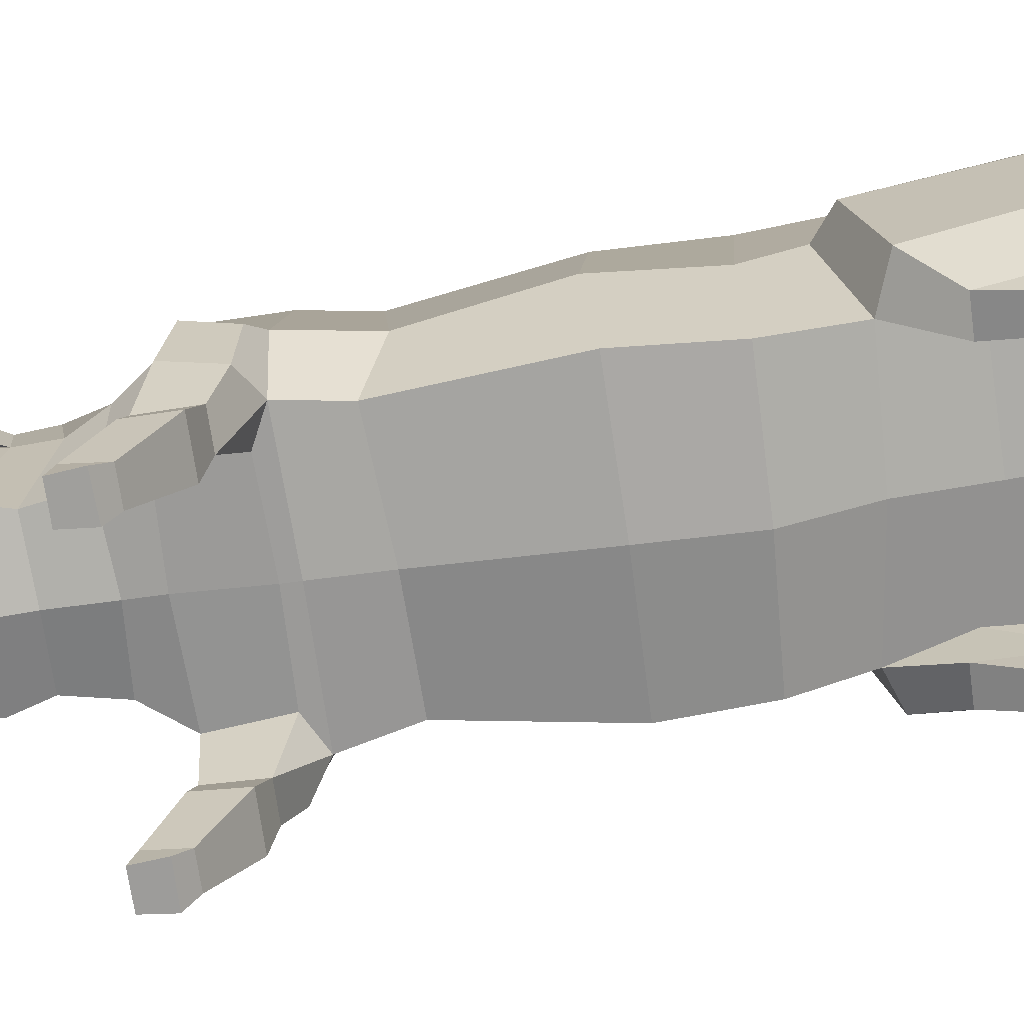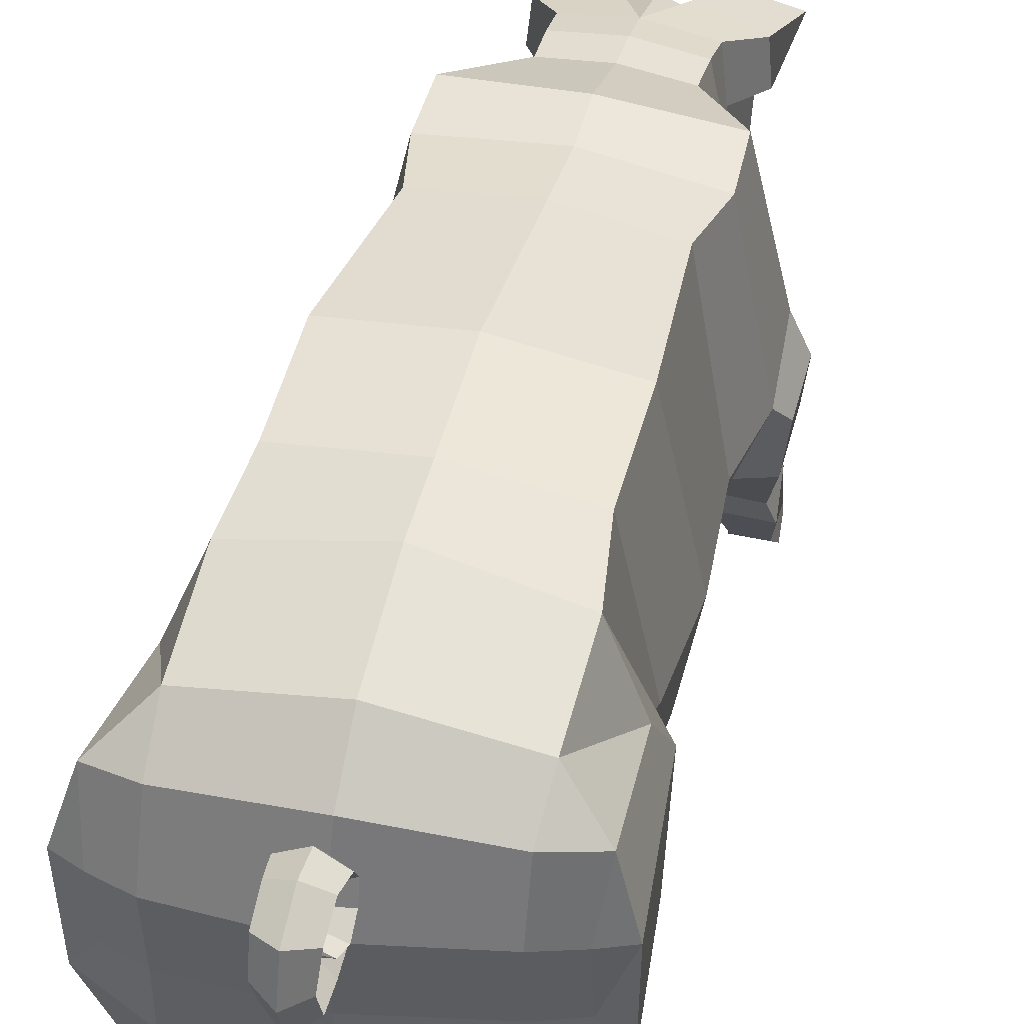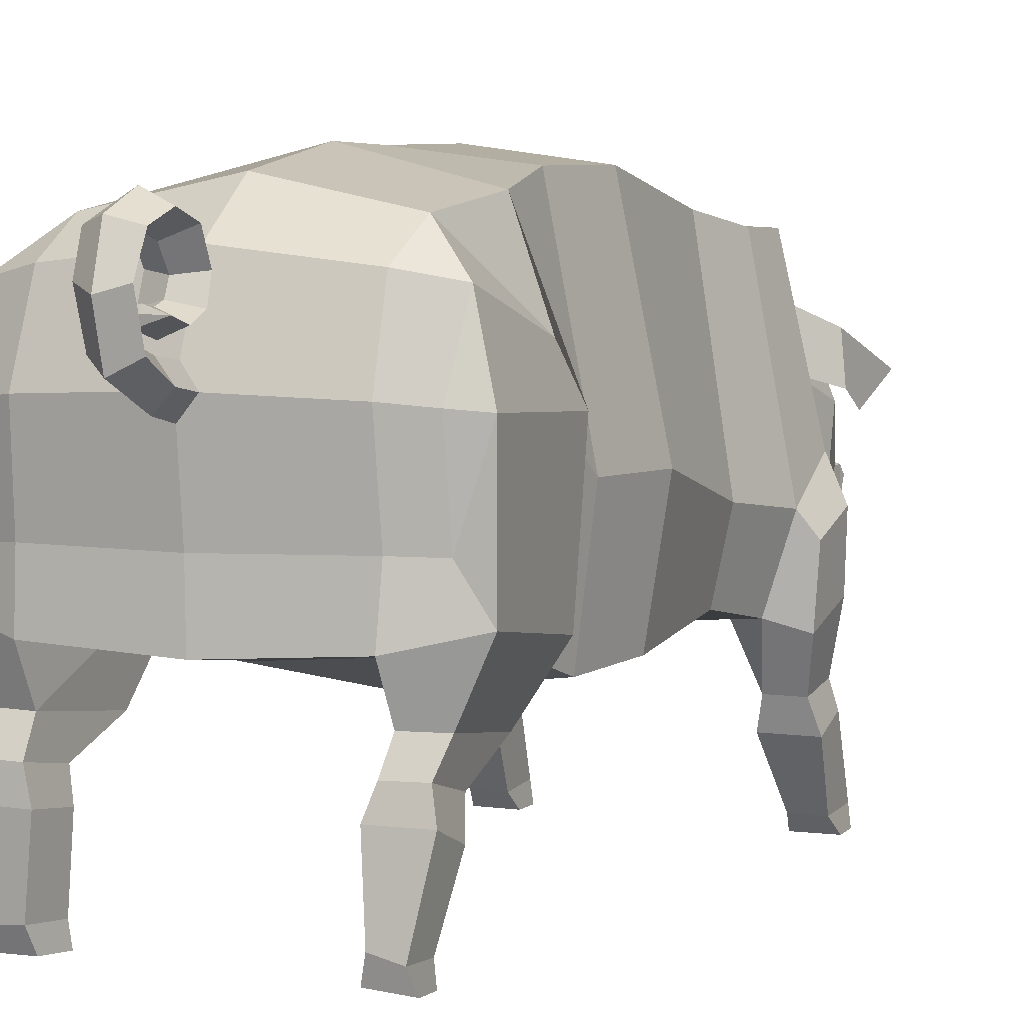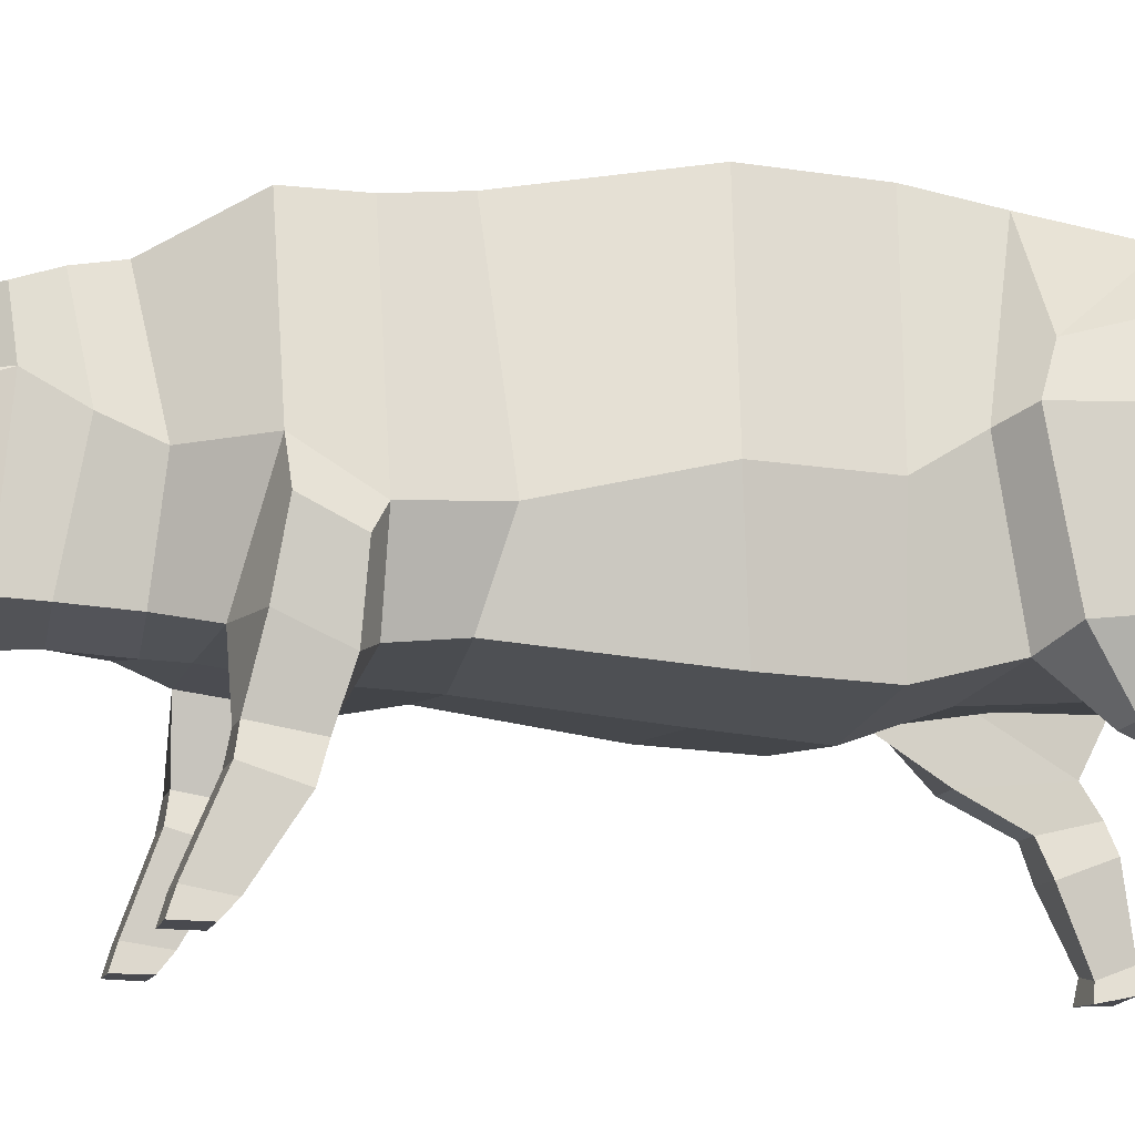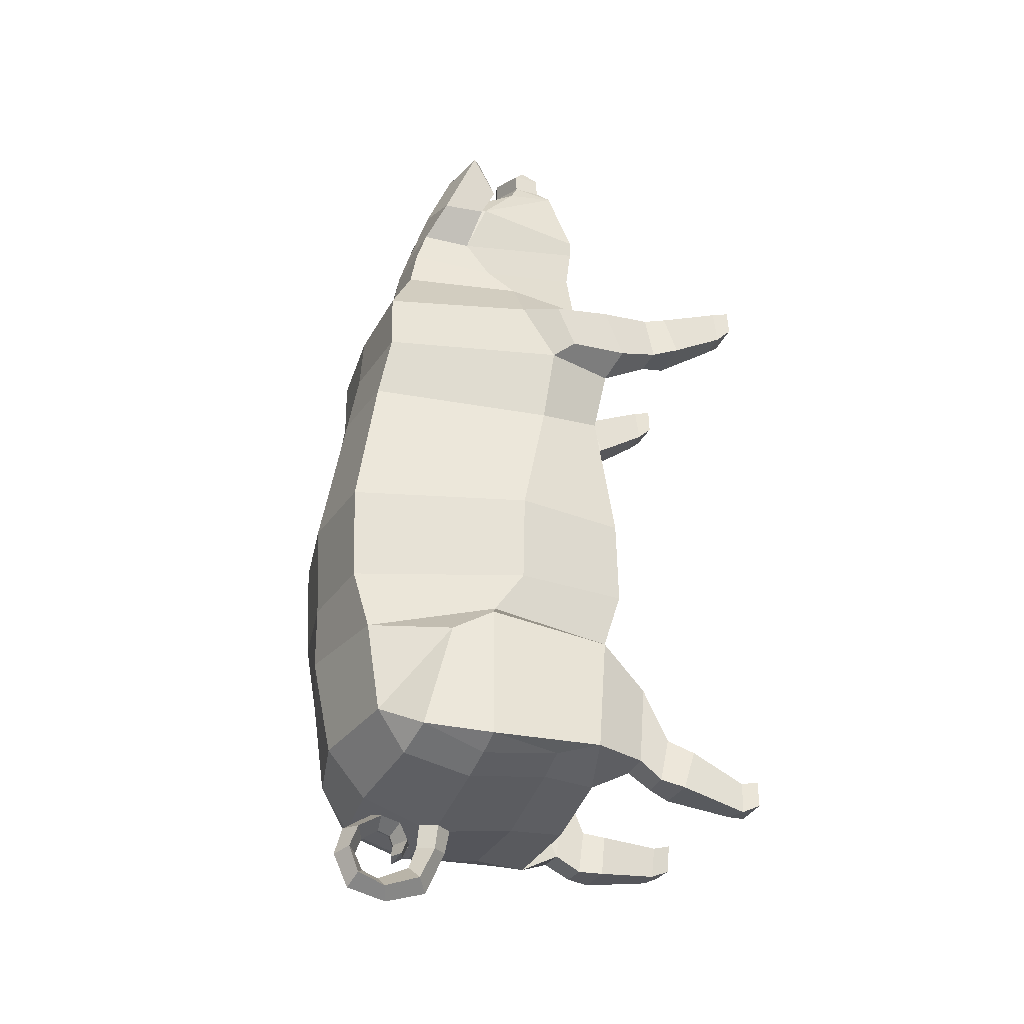
<metadata>
{"format":"obj","ext":"obj","renderer":"f3d","projection":"perspective","resolution":1024,"background":"white","views":[{"elev":-70.6,"azim":98.2,"up":"+Y"},{"elev":48.3,"azim":-165.1,"up":"+Y"},{"elev":3.8,"azim":-153.5,"up":"+Y"},{"elev":-12.6,"azim":75.7,"up":"+Y"},{"elev":-29.0,"azim":-109.3,"up":"+Z"}]}
</metadata>
<code>
o Pig_Cylinder
v 1.22 1.46 -0.1955
v 1.115 1.639 -1.841
v 1.381 2.589 -0.1122
v 1.284 2.879 -1.572
v 1.026 4.388 -0.1706
v 1.093 4.213 -1.796
v 1.159 1.439 -1.098
v 1.305 2.573 -1.077
v 1.014 4.35 -1.149
v 0.9785 1.747 -2.515
v 1.05 1.356 -3.212
v 1.066 4.085 -2.741
v 0.9994 4.05 1.832
v 1.394 2.243 1.815
v 0.856 1.532 1.966
v 1.048 1.768 -3.415
v 1.395 1.364 -3.206
v 1.041 3.799 -3.192
v 1.069 2.29 -3.363
v 1.052 3.096 -3.435
v 0.55 3.651 3.448
v 0.9952 4.053 2.398
v 1.37 2.59 2.379
v 0.9567 1.63 2.599
v 0.5404 3.717 3.099
v 0.9627 2.576 2.919
v 0.7093 1.725 2.985
v 0.5564 3.545 3.759
v 0.6244 3.051 3.699
v 0.7083 1.766 3.818
v 0.5413 3.239 4.245
v 0.7119 2.85 4.21
v 0.4765 1.944 4.781
v 0.4997 2.445 4.699
v 0.3978 2.346 4.902
v 1.06 1.601 1.288
v 0.4031 2.08 4.886
v 1.512 1.781 -2.007
v 1.518 2.99 -1.783
v 1.404 3.393 -1.931
v 1.643 1.906 -3.199
v 1.458 3.716 -3.076
v 1.651 3.039 -3.212
v 1.41 2.281 -3.245
v 1.395 3.062 -3.323
v 1.317 1.277 -2.384
v 1.004 1.271 -2.381
v 1.426 0.6991 2.195
v 0.6185 1.772 3.475
v 1.311 1.04 -2.901
v 1.042 1.033 -2.905
v 1.029 1.096 -3.37
v 1.347 1.104 -3.365
v 1.369 0.8092 -2.948
v 0.9843 0.7988 -2.95
v 0.9658 0.844 -3.384
v 1.42 0.8511 -3.383
v 1.166 1.525 1.816
v 1.449 1.418 1.979
v 1.511 2.034 1.94
v 1.476 1.624 2.461
v 1.537 2.232 2.362
v 1.326 1.061 2.575
v 1.358 0.9786 2.109
v 1.04 0.9844 2.109
v 1.057 1.063 2.575
v 0.6976 1.759 4.003
v 0.5959 1.837 4.337
v 1.309 -0.00273 -2.959
v 0.968 0.7022 2.194
v 0.9941 0.8436 2.611
v 1.381 0.8408 2.616
v 1.023 0.001574 2.675
v 1.391 0.002633 2.686
v 1.047 0.001648 2.946
v 1.363 0.01 2.947
v 0.7106 2.809 3.296
v 0.5501 3.422 3.927
v 0.3962 2.351 5.092
v 0.4012 2.271 5.155
v 0.4015 2.085 5.076
v 1.261 2.314 1.089
v 0.879 4.15 1.242
v 0.9923 -0.003778 -2.96
v 1.024 0.01273 -3.256
v 1.353 0.004609 -3.235
v 1.062 0.1922 -3.321
v 0.9899 0.1832 -3.009
v 1.311 0.1836 -3.009
v 1.315 0.1757 -3.319
v 1.054 0.1399 2.556
v 1.045 0.1902 2.89
v 1.364 0.1949 2.887
v 1.35 0.1384 2.556
v 0.809 3.375 4.087
v 0.271 3.454 4.248
v 0.8041 3.237 4.088
v 0.8504 2.941 4.077
v 0.9277 3.068 4.777
v 0.5392 3.267 4.633
v 0.824 2.977 4.791
v 0.8222 2.779 4.409
v 0.1217 3.124 -3.476
v 0.1307 3.159 -3.713
v 0.1496 3.323 -4.043
v 0.1452 3.695 -4.171
v 0.1578 3.981 -4.064
v 0.1644 4.084 -3.804
v 0.1911 4.003 -3.588
v 0.1819 3.761 -3.449
v 0.1903 3.56 -3.505
v 0.195 3.48 -3.682
v 0.1596 3.529 -3.818
v -0.00021 1.366 -0.2086
v 5.5e-05 1.561 -1.792
v -1.221 1.479 -0.1921
v -1.115 1.621 -1.644
v -1.381 2.594 -0.1366
v -1.281 2.892 -1.434
v -1.024 4.387 -0.1772
v -1.101 4.203 -1.75
v 0.001118 4.533 -0.1812
v -0.005757 4.488 -1.772
v 3.9e-05 1.3 -1.078
v -1.158 1.431 -1.02
v -1.301 2.583 -1.003
v -1.014 4.354 -1.14
v 0.000625 4.489 -1.139
v 0.000214 1.616 -2.513
v -0.9782 1.729 -2.281
v -1.048 1.343 -2.976
v -1.092 4.059 -2.651
v -0.02089 4.292 -2.725
v -1.052 4.051 1.807
v -1.394 2.24 1.813
v -0.8563 1.53 1.959
v -0.000398 1.518 1.937
v -1.047 1.756 -3.184
v 0.002974 1.702 -3.343
v -1.393 1.349 -2.964
v -1.064 3.77 -3.07
v -1.068 2.275 -3.138
v 0.001148 2.27 -3.362
v -0.02594 3.207 -4.151
v -1.058 3.078 -3.229
v -0.5552 3.653 3.442
v -1.028 4.054 2.383
v -1.37 2.591 2.375
v -0.9566 1.633 2.601
v -0.00017 1.601 2.629
v -0.5471 3.718 3.093
v -0.9656 2.575 2.913
v -0.7108 1.73 2.984
v -0.00113 1.609 2.925
v -0.5662 3.547 3.751
v -0.6352 3.053 3.691
v -0.726 1.76 3.801
v -0.009862 1.614 3.815
v -0.009999 3.41 4.29
v -0.5611 3.241 4.236
v -0.733 2.853 4.198
v -0.5129 1.946 4.773
v -0.01818 1.829 4.742
v -0.01661 2.563 4.766
v -0.5322 2.447 4.69
v -0.001722 1.491 1.202
v -0.01896 2.466 5.009
v -0.4344 2.348 4.894
v -1.062 1.627 1.191
v -0.01968 2.062 4.978
v -0.4407 2.082 4.878
v -1.512 1.76 -1.774
v -1.518 2.985 -1.592
v -1.407 3.39 -1.788
v -1.643 1.893 -2.959
v -1.47 3.69 -2.895
v -1.653 3.021 -2.978
v -1.409 2.267 -3.008
v -1.398 3.045 -3.097
v -1.316 1.257 -2.148
v -1.003 1.252 -2.15
v -1.426 0.7181 2.198
v -0.6285 1.774 3.466
v -0.00525 1.638 3.439
v -1.31 0.9985 -2.672
v -1.041 0.9917 -2.676
v -1.026 1.099 -3.124
v -1.345 1.106 -3.12
v -1.37 0.7358 -2.793
v -0.9868 0.7159 -2.781
v -0.9628 0.874 -3.196
v -1.418 0.8768 -3.203
v -1.166 1.523 1.794
v -0.000603 1.515 1.792
v -1.449 1.418 1.985
v -1.511 2.033 1.941
v -1.476 1.627 2.465
v -1.537 2.234 2.361
v -1.326 1.065 2.585
v -1.358 0.9854 2.119
v -1.04 0.9894 2.119
v -1.057 1.066 2.583
v -0.02214 3.896 -3.199
v -0.01145 1.614 3.947
v -0.7199 1.752 3.985
v -0.01455 1.734 4.297
v -0.6251 1.84 4.327
v -1.31 -0.00676 -3.001
v -0.9681 0.722 2.197
v -0.9943 0.8451 2.624
v -1.381 0.8435 2.62
v -1.022 0.001613 2.643
v -1.391 0.001948 2.651
v -1.046 0.00365 2.914
v -1.363 0.006303 2.915
v -0.01594 4.112 2.407
v -0.00169 3.775 3.107
v -0.03059 4.154 1.865
v -0.004974 3.615 3.767
v -0.7158 2.807 3.29
v -0.002595 3.71 3.464
v -0.5634 3.424 3.919
v -0.02156 2.383 5.285
v -0.0206 2.472 5.199
v -0.4361 2.353 5.085
v -0.4426 2.273 5.147
v -0.02132 2.067 5.169
v -0.4423 2.087 5.069
v -1.268 2.321 1.065
v -0.9211 4.153 1.214
v -0.02287 4.269 1.246
v -1.005 -0.02079 -3.015
v -1.025 0.04157 -3.312
v -1.352 0.008732 -3.275
v -1.064 0.2326 -3.327
v -1.041 0.123 -3.038
v -1.315 0.1762 -3.044
v -1.314 0.183 -3.35
v -1.054 0.1464 2.527
v -1.044 0.1912 2.858
v -1.364 0.1913 2.858
v -1.349 0.1432 2.526
v -0.8243 3.379 4.076
v -0.2886 3.455 4.244
v -0.8204 3.24 4.076
v -0.8674 2.945 4.064
v -0.9544 3.071 4.763
v -0.5631 3.269 4.625
v -0.8513 2.981 4.779
v -0.8447 2.783 4.396
v -0.01704 3.287 -3.423
v -0.0105 2.953 -3.451
v -0.1488 3.12 -3.445
v -0.01519 3.001 -3.696
v -0.03447 3.629 -4.275
v -0.02029 3.312 -3.668
v -0.1666 3.155 -3.703
v -0.0394 4.034 -4.172
v -0.02494 3.391 -3.895
v -0.2015 3.317 -4.037
v -0.03678 4.188 -3.837
v -0.0324 3.718 -4.044
v -0.213 3.69 -4.166
v -0.03401 3.885 -3.974
v -0.2314 3.975 -4.058
v -0.02119 3.393 -3.647
v -0.03272 3.966 -3.803
v -0.2335 4.078 -3.798
v -0.02005 3.541 -3.416
v -0.02935 3.903 -3.647
v -0.03129 4.108 -3.558
v -0.251 3.996 -3.581
v -0.02481 3.729 -3.531
v -0.02379 3.812 -3.376
v -0.2299 3.754 -3.442
v -0.02352 3.602 -3.58
v -0.2335 3.554 -3.498
v -0.0244 3.566 -3.676
v -0.241 3.473 -3.675
v -0.02481 3.466 -3.809
v -0.026 3.53 -3.82
v -0.02651 3.584 -3.797
v -0.2113 3.523 -3.812
f 124 115 2 7
f 7 2 4 8
f 8 4 6 9
f 9 6 123 128
f 5 9 128 122
f 83 231 218 13
f 3 8 9 5
f 1 7 8 3
f 114 124 7 1
f 6 4 39 40
f 2 115 129 10
f 2 10 11 47
f 123 6 12 133
f 12 18 203 133
f 16 19 44 41
f 13 218 216 22
f 38 2 47 46
f 18 12 42
f 82 83 13 14
f 36 82 14 58
f 166 36 58 194
f 38 41 43 39
f 19 20 45 44
f 143 19 16 139
f 103 252 254 104
f 129 139 16 10
f 14 13 22 23
f 137 15 24 150
f 23 22 25 26
f 24 23 26 27
f 22 216 217 25
f 150 24 27 154
f 184 49 30 158
f 77 21 28 29
f 21 221 219 28
f 158 30 67 204
f 170 163 33 37
f 29 28 95 98
f 30 29 32 67
f 32 31 34
f 33 34 35
f 34 164 167 35
f 37 35 79 81
f 170 37 81 227
f 35 167 224 79
f 33 35 37
f 39 43 42 40
f 38 46 17 41
f 44 45 43
f 41 44 43
f 43 45 42
f 20 18 42 45
f 4 2 38 39
f 24 66 63 61
f 46 47 51 50
f 47 11 52 51
f 16 41 17 11
f 27 26 77 49
f 10 16 11
f 26 25 21 77
f 52 53 57 56
f 46 50 53 17
f 154 27 49 184
f 25 217 221 21
f 53 50 54 57
f 51 52 56 55
f 50 51 55 54
f 70 48 94 91
f 40 12 6
f 58 14 60 59
f 194 58 15 137
f 59 60 62 61
f 23 24 61 62
f 14 23 62 60
f 42 12 40
f 24 15 65 66
f 59 61 63 64
f 59 64 65 58
f 58 65 15
f 203 18 20 103 251
f 68 32 33
f 206 68 33 163
f 67 32 68
f 34 33 32
f 204 67 68 206
f 164 34 31 159
f 64 63 72 48
f 66 65 70 71
f 219 78 97 96
f 78 31 32 29
f 78 219 159 31
f 49 77 29 30
f 79 224 223 80
f 80 223 227 81
f 80 81 79
f 114 1 36 166
f 1 3 82 36
f 3 5 83 82
f 5 122 231 83
f 11 17 53 52
f 63 66 71 72
f 56 57 90 87
f 57 54 89 90
f 54 55 88 89
f 55 56 87 88
f 65 64 48 70
f 48 72 93 94
f 72 71 92 93
f 71 70 91 92
f 98 95 99 102
f 96 97 101 100
f 28 219 96 95
f 78 29 98 97
f 99 100 101
f 102 99 101
f 95 96 100 99
f 97 98 102 101
f 256 104 105 259
f 252 103 20 19 143
f 251 103 104 256
f 104 254 144 105
f 259 105 106 262
f 105 144 255 106
f 106 255 258 107
f 262 106 107 264
f 107 258 261 108
f 264 107 108 267
f 267 108 109 270
f 108 261 271 109
f 270 109 110 273
f 109 271 274 110
f 110 274 269 111
f 273 110 111 276
f 276 111 112 278
f 111 269 266 112
f 112 266 280 113
f 278 112 113 282
f 281 113 280
f 282 113 281
f 124 125 117 115
f 125 126 119 117
f 126 127 121 119
f 127 128 123 121
f 120 122 128 127
f 230 134 218 231
f 118 120 127 126
f 116 118 126 125
f 114 116 125 124
f 121 174 173 119
f 117 130 129 115
f 117 181 131 130
f 123 133 132 121
f 132 133 203 141
f 138 175 178 142
f 134 147 216 218
f 172 180 181 117
f 141 176 132
f 229 135 134 230
f 169 193 135 229
f 166 194 193 169
f 172 173 177 175
f 142 178 179 145
f 143 139 138 142
f 253 257 254 252
f 129 130 138 139
f 135 148 147 134
f 137 150 149 136
f 148 152 151 147
f 149 153 152 148
f 147 151 217 216
f 150 154 153 149
f 184 158 157 183
f 220 156 155 146
f 146 155 219 221
f 158 204 205 157
f 170 171 162 163
f 156 246 243 155
f 157 205 161 156
f 161 165 160
f 162 168 165
f 165 168 167 164
f 171 228 225 168
f 170 227 228 171
f 168 225 224 167
f 162 171 168
f 173 174 176 177
f 172 175 140 180
f 178 177 179
f 175 177 178
f 177 176 179
f 145 179 176 141
f 119 173 172 117
f 149 197 199 202
f 180 185 186 181
f 181 186 187 131
f 138 131 140 175
f 153 183 220 152
f 130 131 138
f 152 220 146 151
f 187 191 192 188
f 180 140 188 185
f 154 184 183 153
f 151 146 221 217
f 188 192 189 185
f 186 190 191 187
f 185 189 190 186
f 209 239 242 182
f 174 121 132
f 193 195 196 135
f 194 137 136 193
f 195 197 198 196
f 148 198 197 149
f 135 196 198 148
f 176 174 132
f 149 202 201 136
f 195 200 199 197
f 195 193 201 200
f 193 136 201
f 203 251 253 145 141
f 207 162 161
f 206 163 162 207
f 205 207 161
f 165 161 162
f 204 206 207 205
f 164 159 160 165
f 200 182 211 199
f 202 210 209 201
f 219 244 245 222
f 222 156 161 160
f 222 160 159 219
f 183 157 156 220
f 225 226 223 224
f 226 228 227 223
f 226 225 228
f 114 166 169 116
f 116 169 229 118
f 118 229 230 120
f 120 230 231 122
f 131 187 188 140
f 199 211 210 202
f 191 235 238 192
f 192 238 237 189
f 189 237 236 190
f 190 236 235 191
f 201 209 182 200
f 182 242 241 211
f 211 241 240 210
f 210 240 239 209
f 246 250 247 243
f 244 248 249 245
f 155 243 244 219
f 222 245 246 156
f 247 249 248
f 250 249 247
f 243 247 248 244
f 245 249 250 246
f 256 259 260 257
f 252 143 142 145 253
f 251 256 257 253
f 257 260 144 254
f 259 262 263 260
f 260 263 255 144
f 263 265 258 255
f 262 264 265 263
f 265 268 261 258
f 264 267 268 265
f 267 270 272 268
f 268 272 271 261
f 270 273 275 272
f 272 275 274 271
f 275 277 269 274
f 273 276 277 275
f 276 278 279 277
f 277 279 266 269
f 279 283 280 266
f 278 282 283 279
f 281 280 283
f 282 281 283
f 88 87 85 84
f 90 89 69 86
f 89 88 84 69
f 84 85 86 69
f 93 92 75 76
f 75 73 74 76
f 94 93 76 74
f 87 90 86 85
f 92 91 73 75
f 91 94 74 73
f 236 232 233 235
f 238 234 208 237
f 237 208 232 236
f 232 208 234 233
f 241 215 214 240
f 214 215 213 212
f 242 213 215 241
f 235 233 234 238
f 240 214 212 239
f 239 212 213 242

</code>
